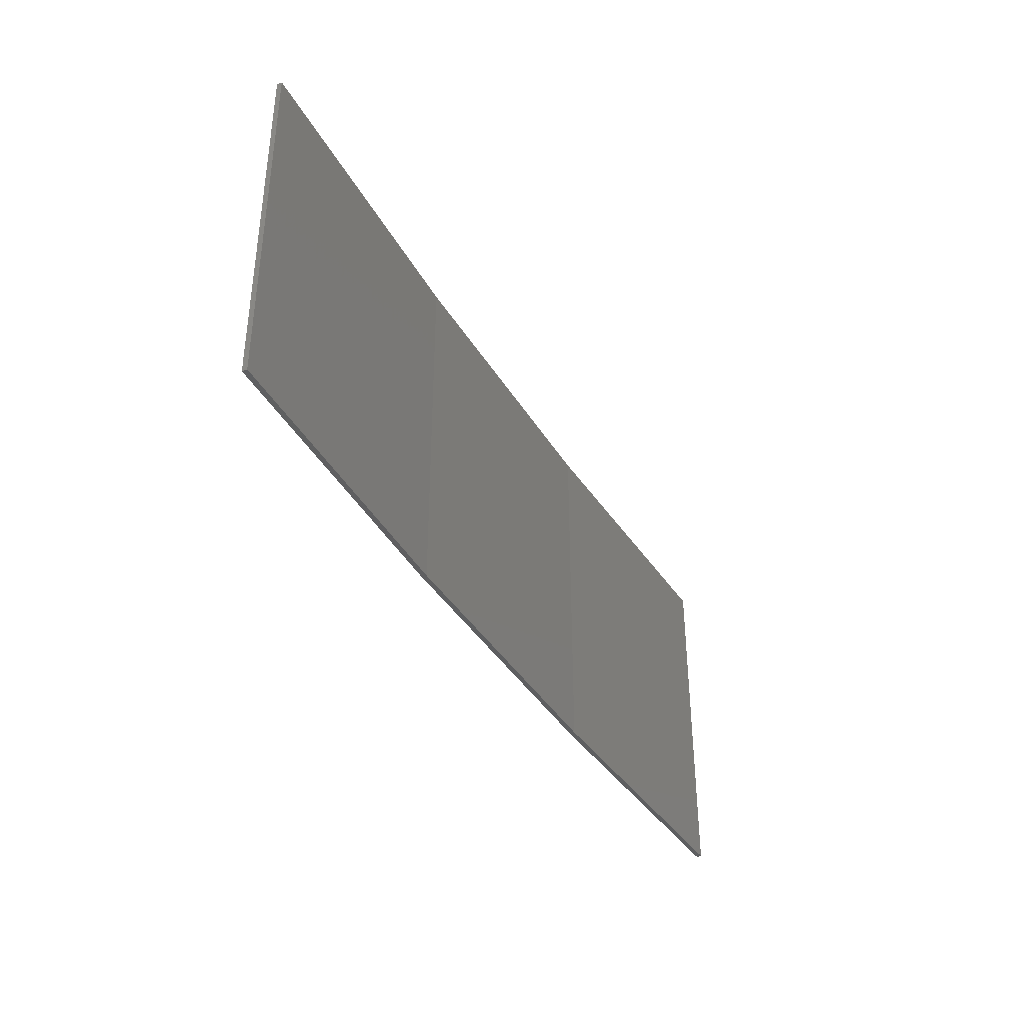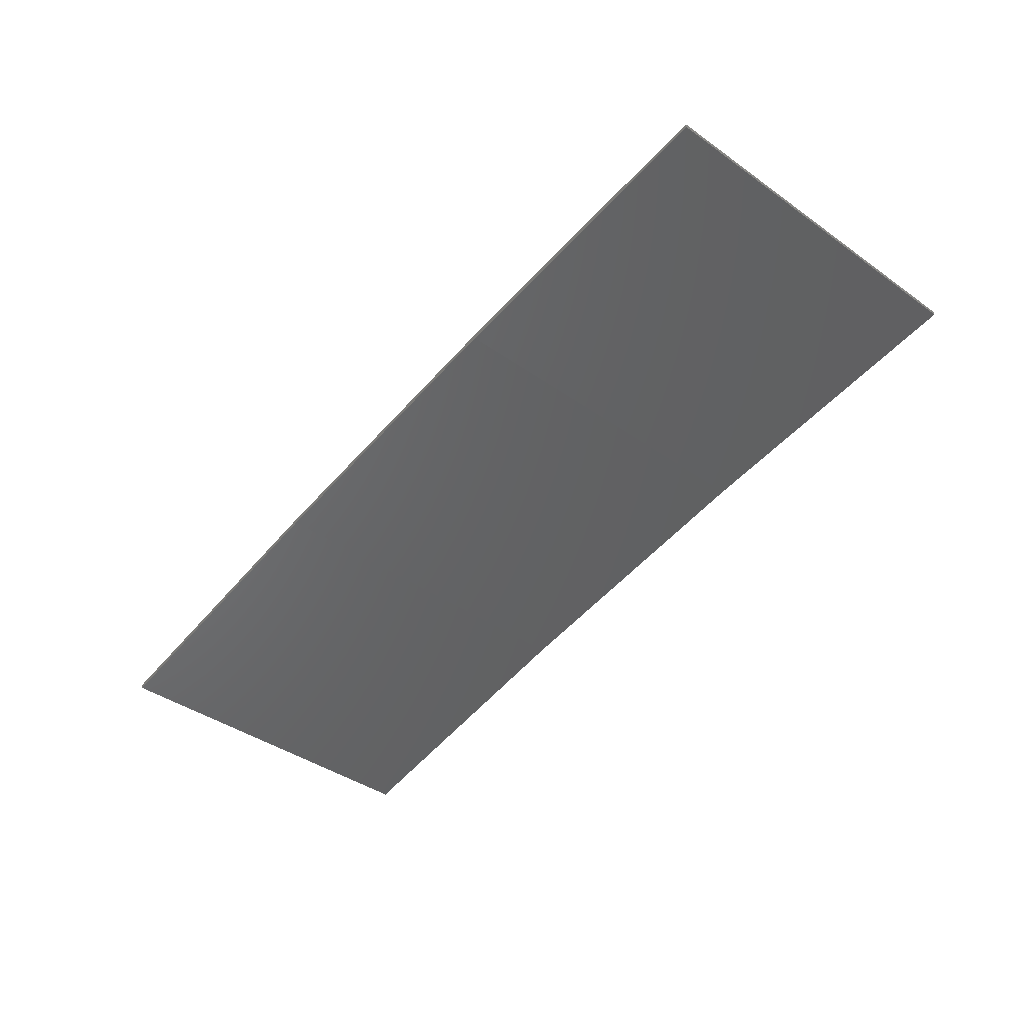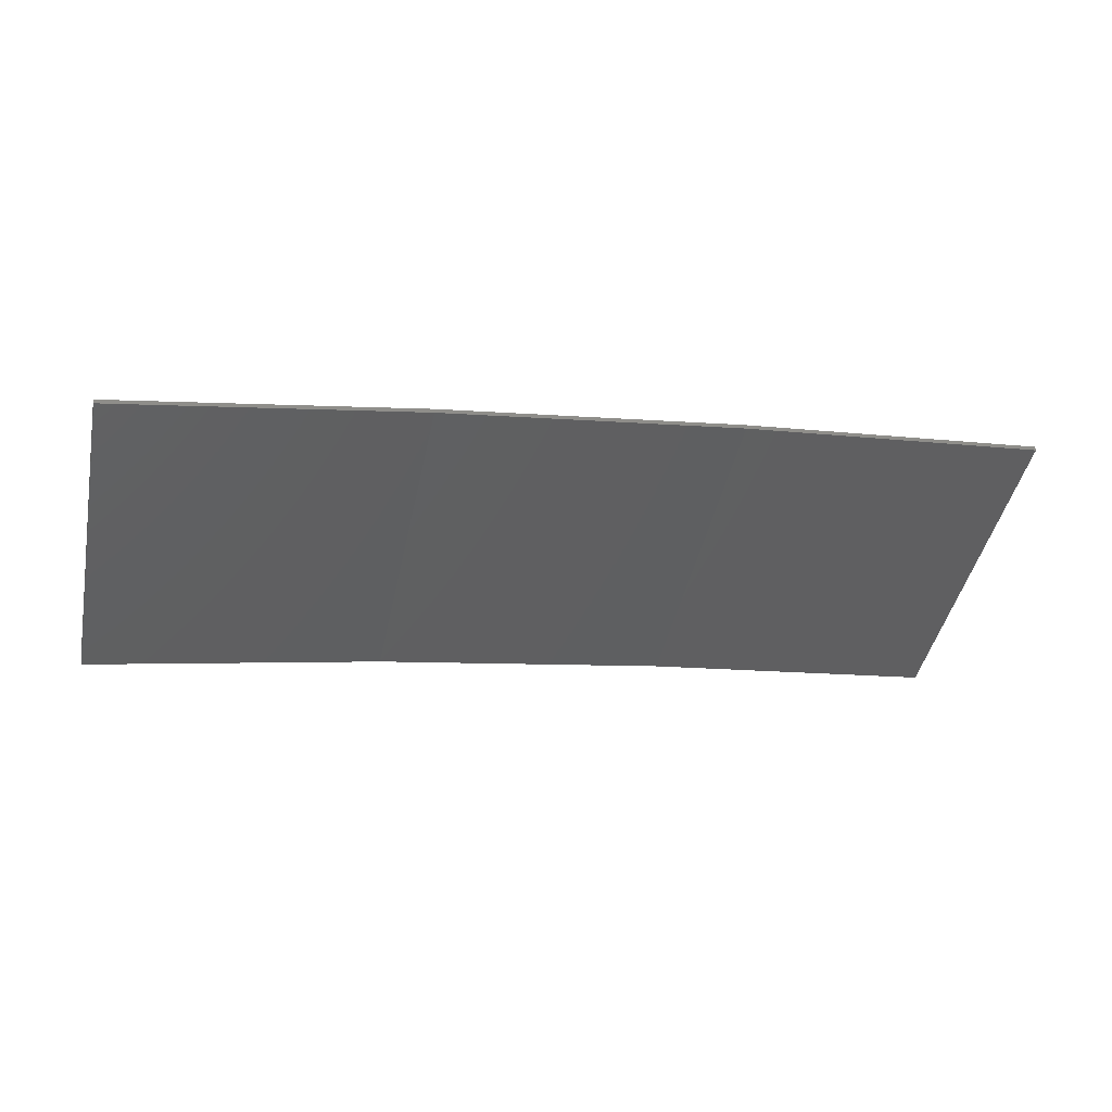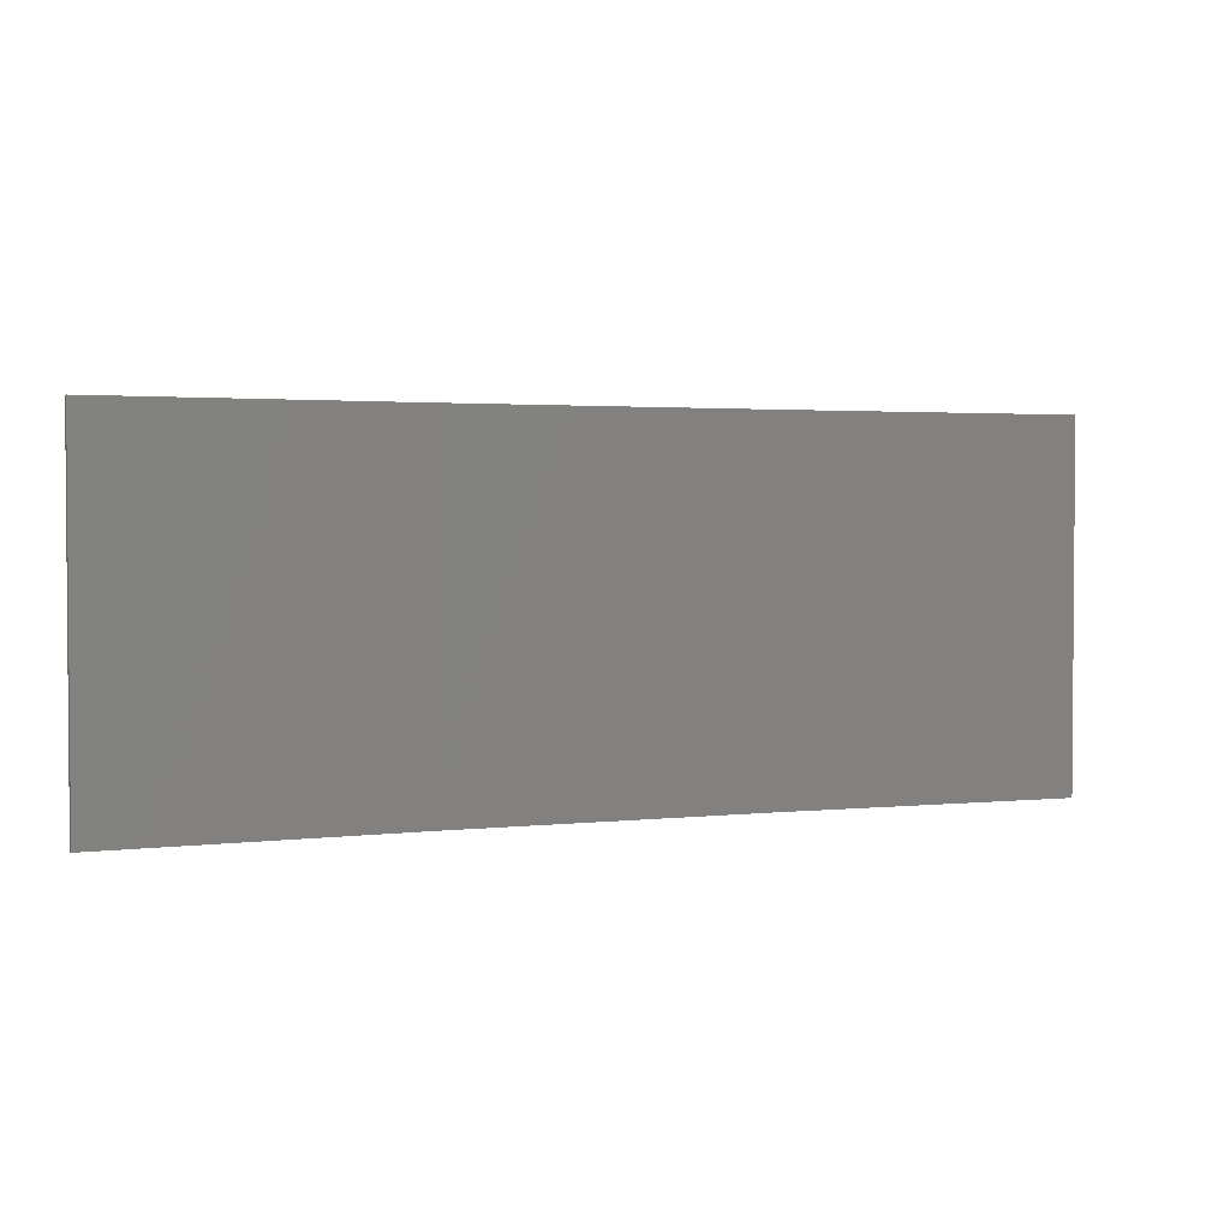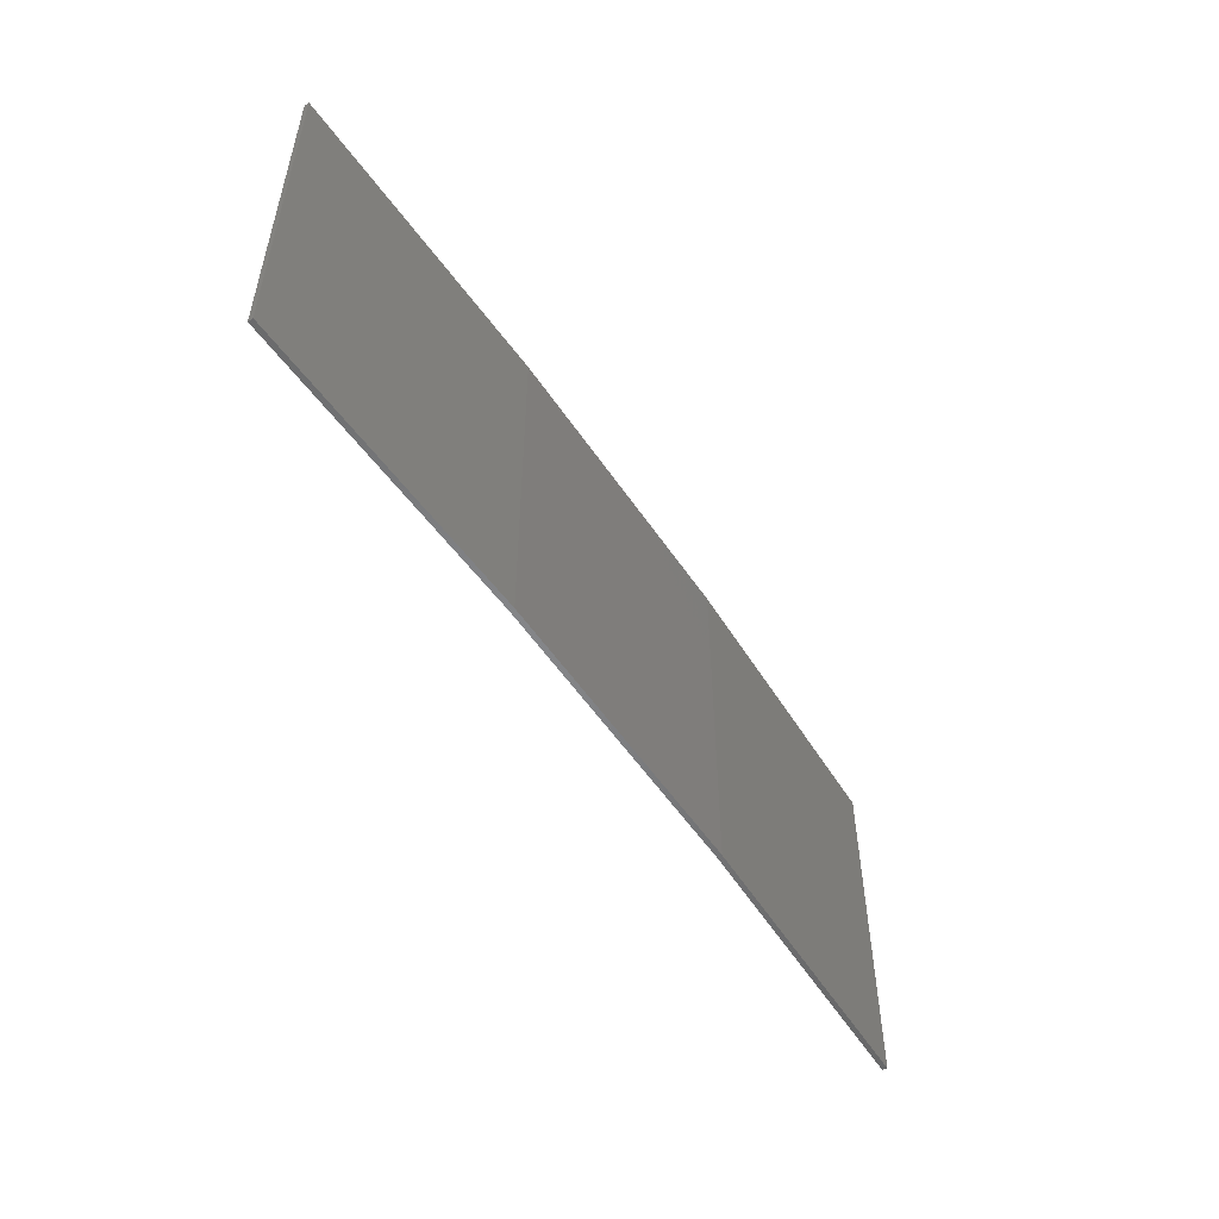
<metadata>
{"format":"stl","ext":"stl","renderer":"f3d","projection":"perspective","resolution":1024,"background":"white","views":[{"elev":-38.4,"azim":-53.4,"up":"+Z"},{"elev":-41.0,"azim":49.3,"up":"+Y"},{"elev":-44.3,"azim":-11.9,"up":"+Y"},{"elev":2.5,"azim":-12.9,"up":"+Z"},{"elev":-53.0,"azim":131.8,"up":"+Z"}]}
</metadata>
<code>
# stl→obj: 16 verts, 28 faces
v -12.92 3.477 222.7
v -9.877 3.851 222.7
v -9.877 3.851 219.2
v -12.92 3.477 219.2
v -15.95 2.999 222.7
v -15.95 2.999 219.2
v -18.96 2.419 222.7
v -18.96 2.419 219.2
v -18.95 2.37 219.2
v -18.95 2.37 222.7
v -9.872 3.801 219.2
v -9.872 3.801 222.7
v -12.91 3.427 219.2
v -12.91 3.427 222.7
v -15.94 2.95 219.2
v -15.94 2.95 222.7
f 1 2 3
f 1 3 4
f 5 4 6
f 5 1 4
f 7 6 8
f 7 5 6
f 7 9 10
f 8 9 7
f 11 12 13
f 13 14 15
f 12 14 13
f 15 16 9
f 14 16 15
f 16 10 9
f 12 11 2
f 11 3 2
f 6 15 9
f 6 9 8
f 4 13 15
f 4 15 6
f 3 11 13
f 3 13 4
f 10 16 7
f 16 5 7
f 16 14 5
f 14 1 5
f 14 12 1
f 12 2 1

</code>
